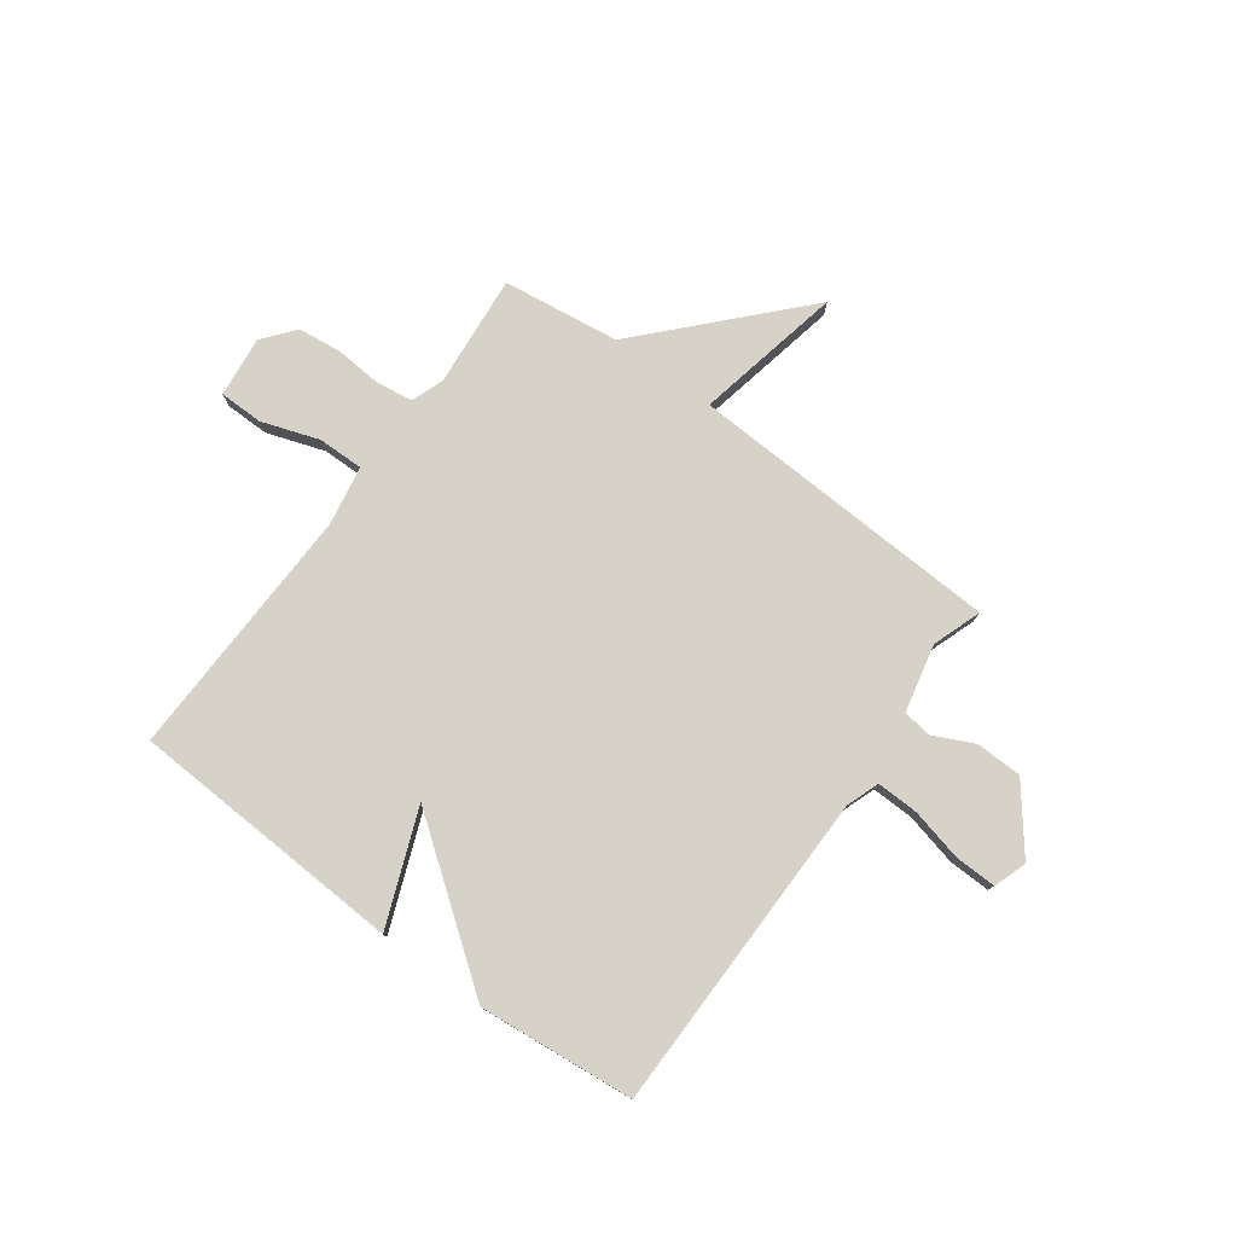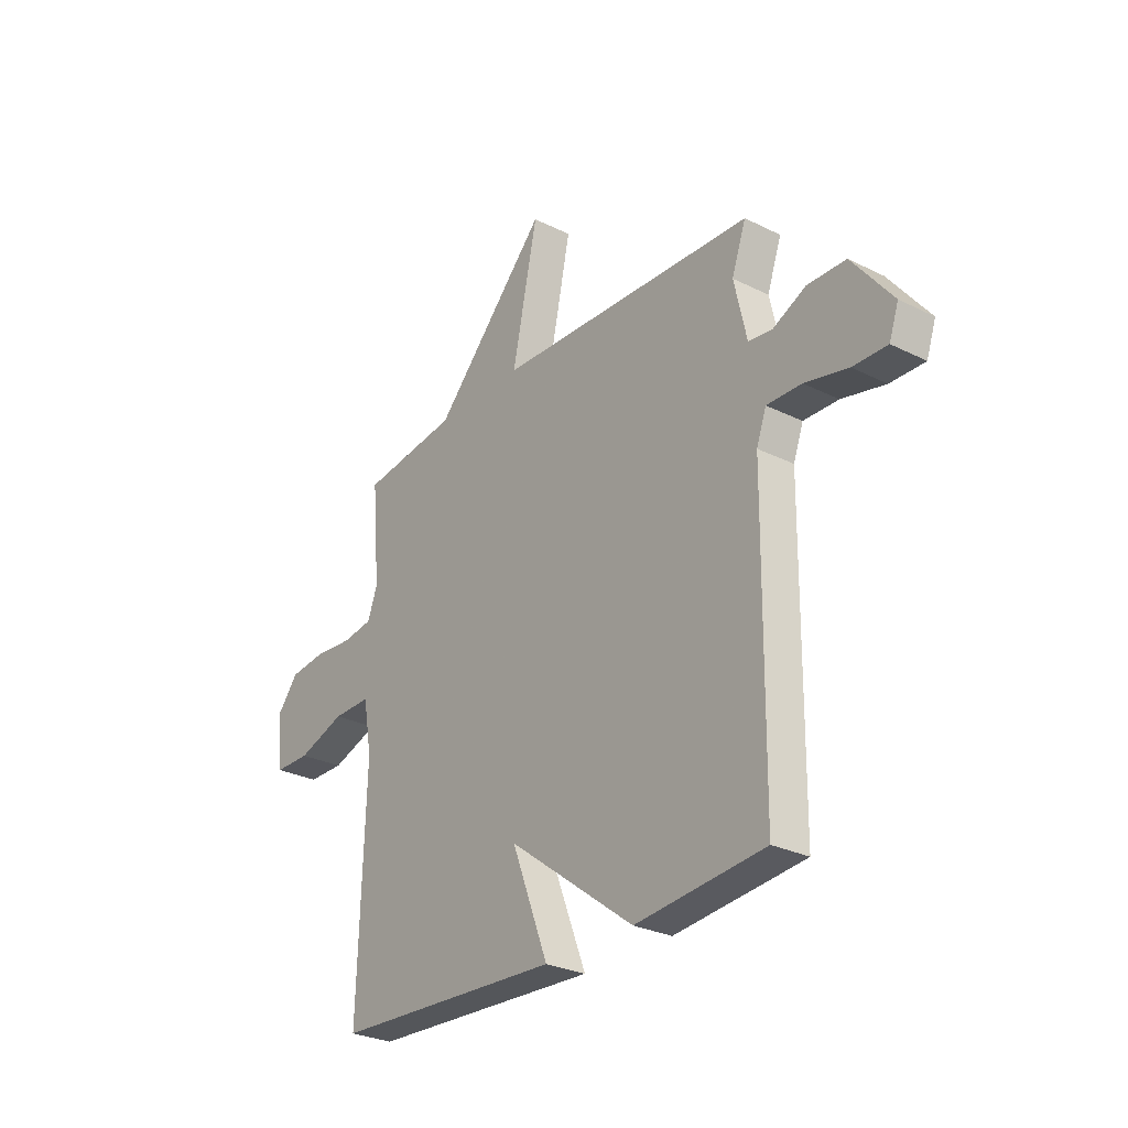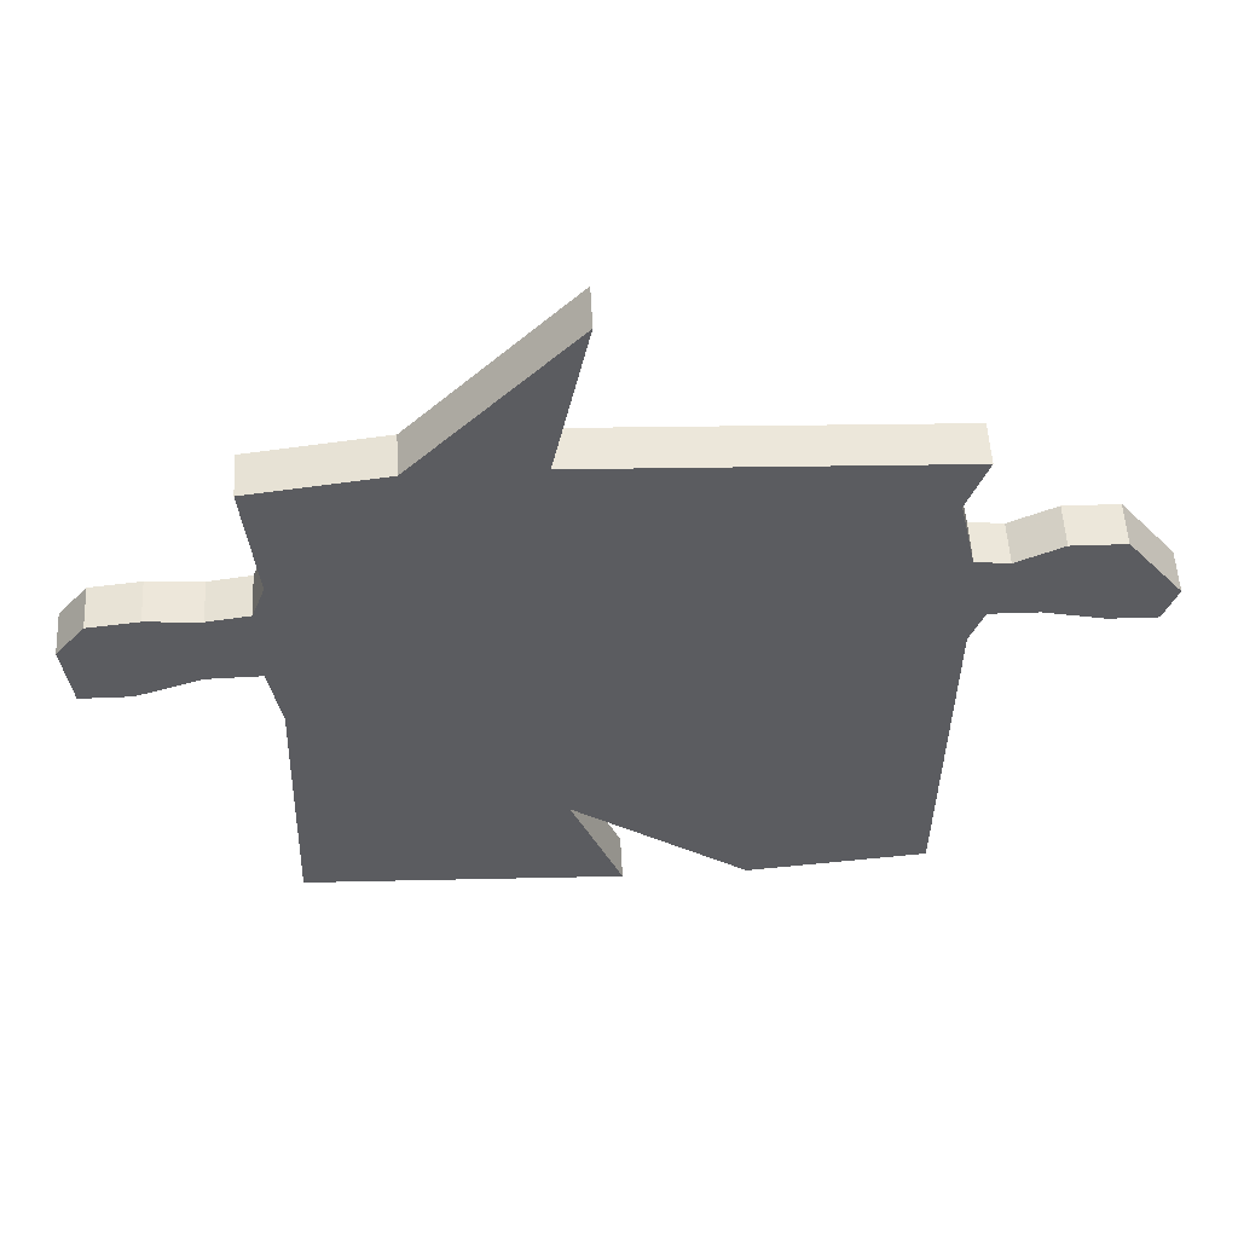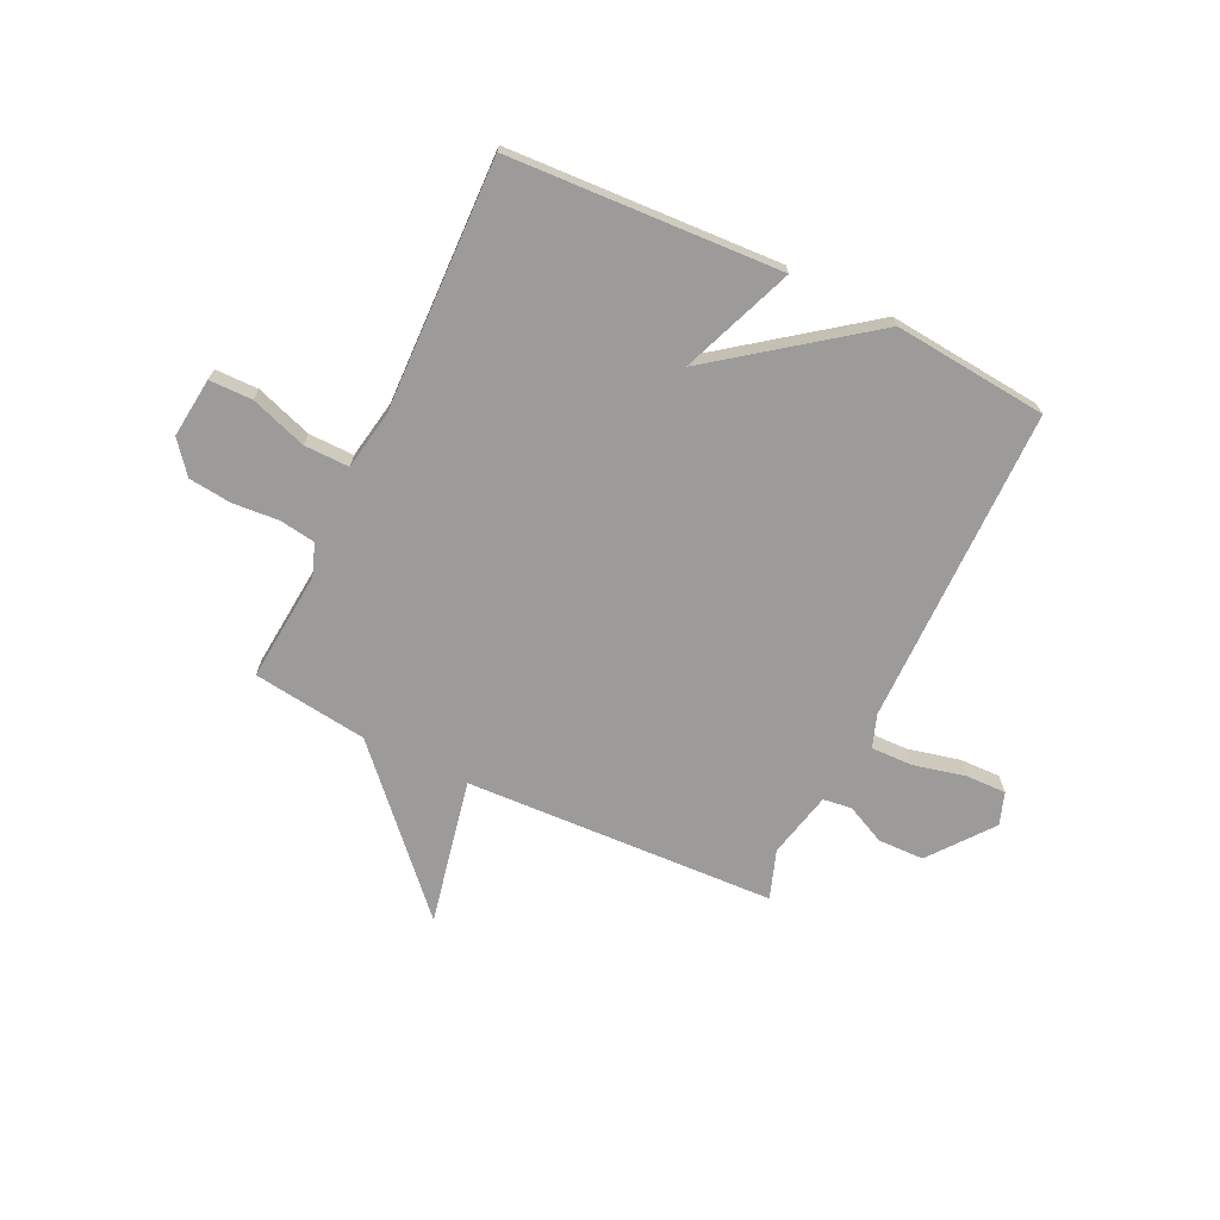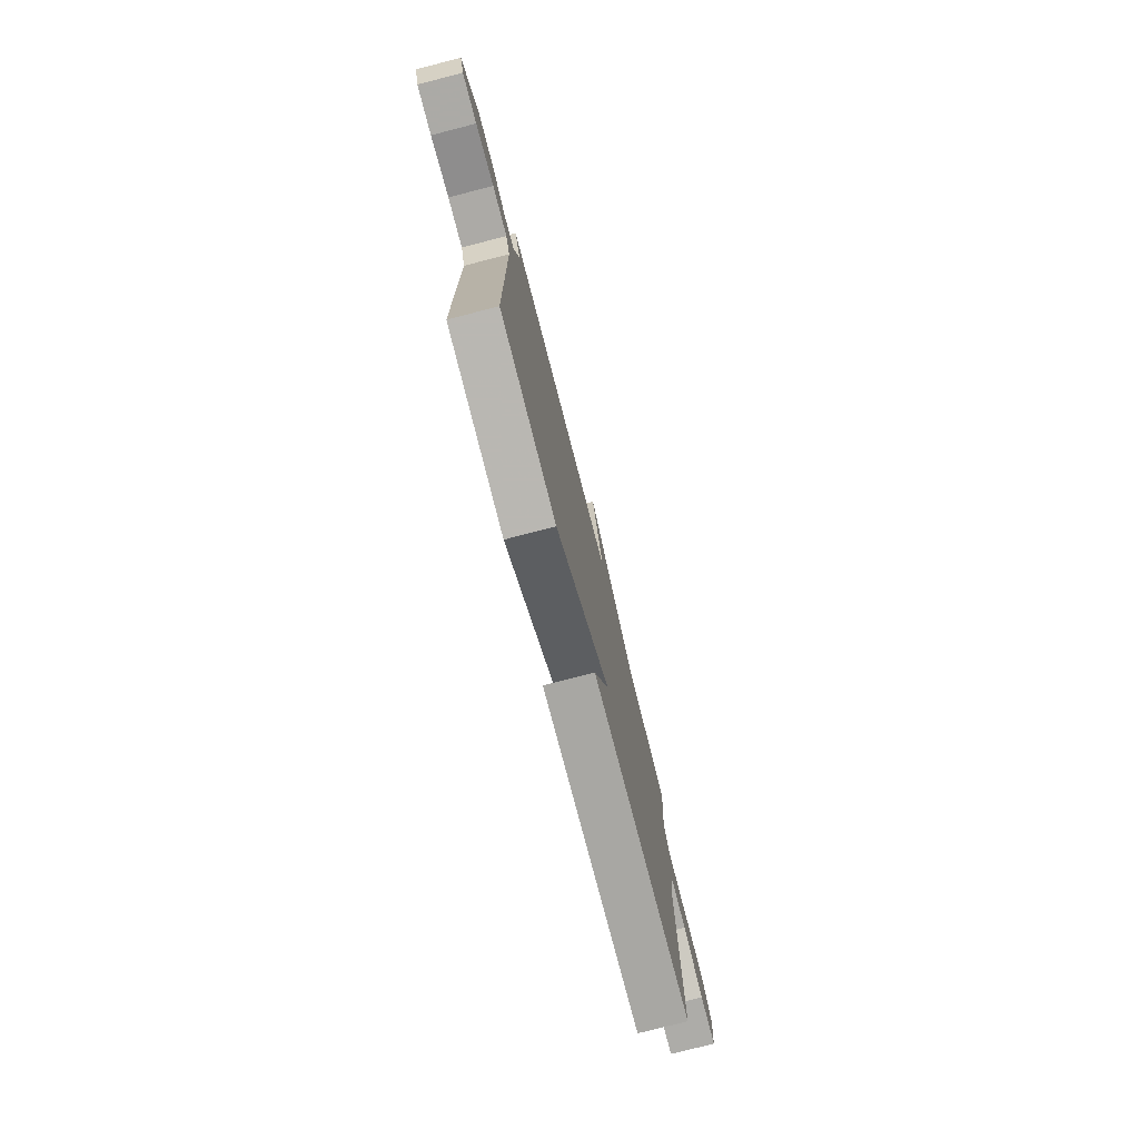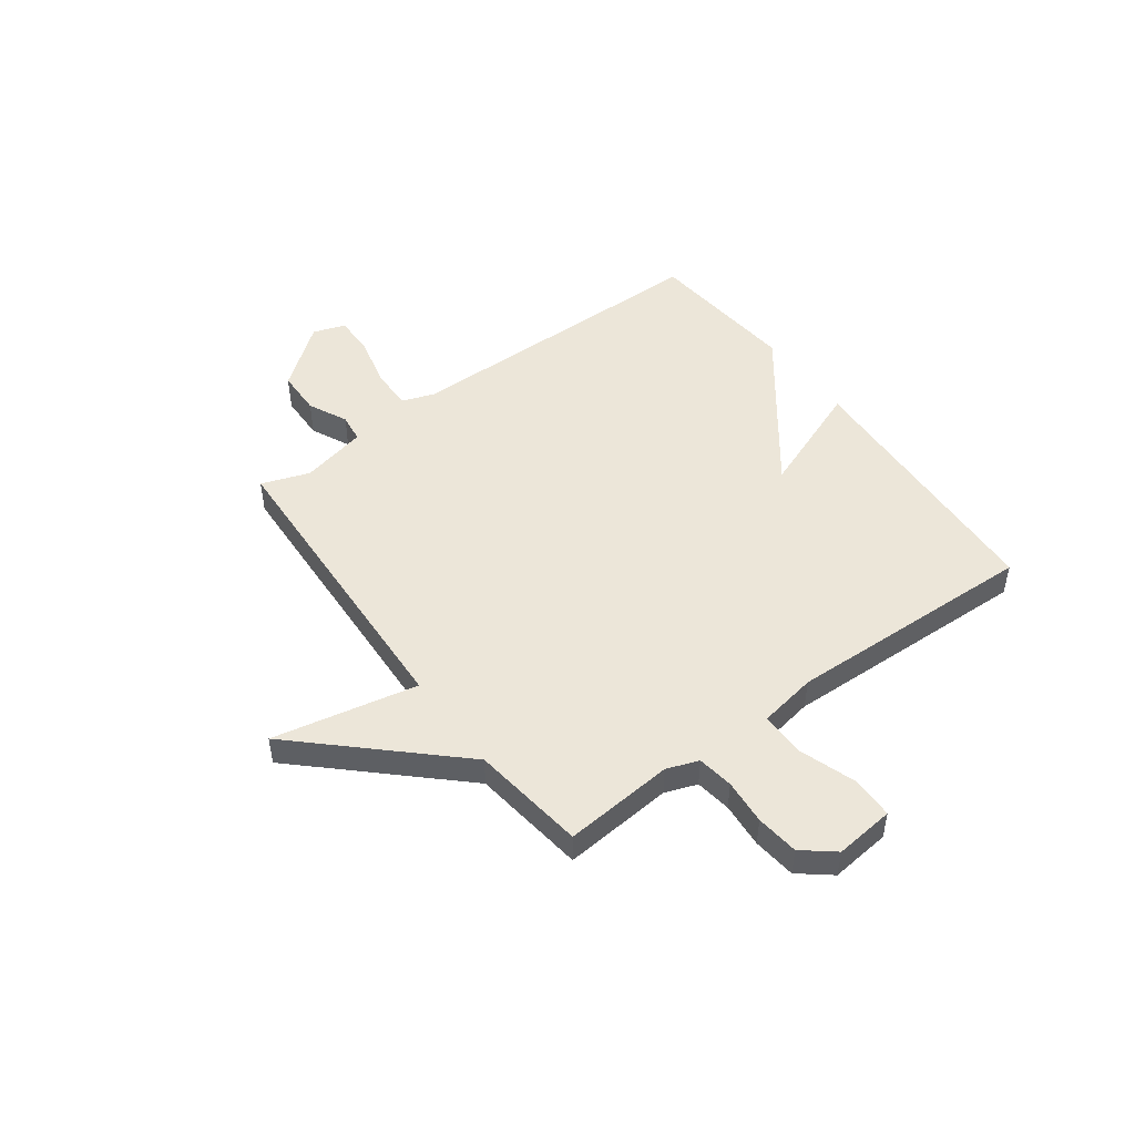
<metadata>
{"format":"obj","ext":"obj","renderer":"f3d","projection":"perspective","resolution":1024,"background":"white","views":[{"elev":78.1,"azim":-143.9,"up":"+Y"},{"elev":-28.1,"azim":-127.1,"up":"+Z"},{"elev":54.4,"azim":176.9,"up":"+Z"},{"elev":-69.7,"azim":154.3,"up":"+Y"},{"elev":-77.3,"azim":-75.6,"up":"+Z"},{"elev":48.9,"azim":53.6,"up":"+Y"}]}
</metadata>
<code>
v -0.5 0.07 0.5
v 0.084 0.07 0.528
v 0.027 0.07 0.801
v 0.284 0.07 0.528
v 0.5 0.07 0.5
v 0.482 0.07 0.292
v 0.504 0.07 0.232
v 0.572 0.07 0.222
v 0.658 0.07 0.229
v 0.739 0.07 0.22
v 0.787 0.07 0.161
v 0.775 0.07 0.048
v 0.694 0.07 0.047
v 0.588 0.07 0.083
v 0.503 0.07 0.084
v 0.484 0.07 -0.026
v 0.5 0.07 -0.5
v -0.011 0.07 -0.527
v 0.071 0.07 -0.315
v -0.211 0.07 -0.527
v -0.5 0.07 -0.5
v -0.506 0.07 0.098
v -0.528 0.07 0.159
v -0.606 0.07 0.157
v -0.703 0.07 0.134
v -0.78 0.07 0.132
v -0.801 0.07 0.193
v -0.71 0.07 0.31
v -0.624 0.07 0.312
v -0.55 0.07 0.277
v -0.496 0.07 0.284
v -0.468 0.07 0.409
v -0.5 0 0.5
v 0.084 0 0.528
v 0.027 0 0.801
v 0.284 0 0.528
v 0.5 0 0.5
v 0.482 0 0.292
v 0.504 0 0.232
v 0.572 0 0.222
v 0.658 0 0.229
v 0.739 0 0.22
v 0.787 0 0.161
v 0.775 0 0.048
v 0.694 0 0.047
v 0.588 0 0.083
v 0.503 0 0.084
v 0.484 0 -0.026
v 0.5 0 -0.5
v -0.011 0 -0.527
v 0.071 0 -0.315
v -0.211 0 -0.527
v -0.5 0 -0.5
v -0.506 0 0.098
v -0.528 0 0.159
v -0.606 0 0.157
v -0.703 0 0.134
v -0.78 0 0.132
v -0.801 0 0.193
v -0.71 0 0.31
v -0.624 0 0.312
v -0.55 0 0.277
v -0.496 0 0.284
v -0.468 0 0.409
f 28 29 30
f 27 28 30
f 26 27 30
f 25 26 30
f 24 25 30
f 23 24 30 31
f 22 23 31
f 22 31 32
f 21 22 32
f 20 21 32
f 19 20 32
f 16 17 18 19
f 32 1 2
f 19 32 2
f 16 19 2
f 15 16 2
f 12 13 14
f 11 12 14
f 10 11 14
f 9 10 14
f 8 9 14
f 7 8 14 15
f 4 5 6
f 6 7 15
f 4 6 15
f 3 4 15
f 2 3 15
f 62 61 60
f 62 60 59
f 62 59 58
f 62 58 57
f 62 57 56
f 63 62 56 55
f 63 55 54
f 64 63 54
f 64 54 53
f 64 53 52
f 64 52 51
f 51 50 49 48
f 34 33 64
f 34 64 51
f 34 51 48
f 34 48 47
f 46 45 44
f 46 44 43
f 46 43 42
f 46 42 41
f 46 41 40
f 47 46 40 39
f 38 37 36
f 47 39 38
f 47 38 36
f 47 36 35
f 47 35 34
f 1 33 34 2
f 2 34 35 3
f 3 35 36 4
f 4 36 37 5
f 5 37 38 6
f 6 38 39 7
f 7 39 40 8
f 8 40 41 9
f 9 41 42 10
f 10 42 43 11
f 11 43 44 12
f 12 44 45 13
f 13 45 46 14
f 14 46 47 15
f 15 47 48 16
f 16 48 49 17
f 17 49 50 18
f 18 50 51 19
f 19 51 52 20
f 20 52 53 21
f 21 53 54 22
f 22 54 55 23
f 23 55 56 24
f 24 56 57 25
f 25 57 58 26
f 26 58 59 27
f 27 59 60 28
f 28 60 61 29
f 29 61 62 30
f 30 62 63 31
f 31 63 64 32
f 32 64 33 1

</code>
